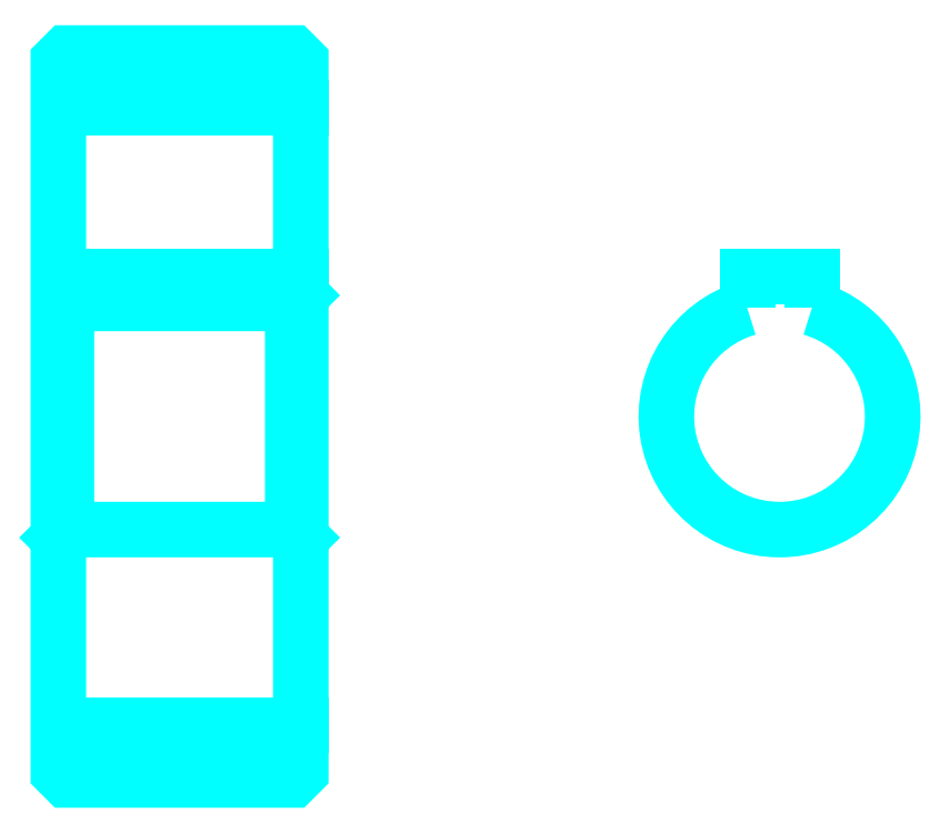
<metadata>
{"format":"dxf","ext":"dxf","renderer":"ezdxf+matplotlib","layout":"modelspace","background":"white","min_lineweight":24,"dpi":150}
</metadata>
<code>
0
SECTION
2
ENTITIES
0
LINE
8
0
10
72.82
20
112.2
30
0
11
102.8
21
112.2
31
0
0
LINE
8
0
10
72.82
20
35.74
30
0
11
102.8
21
35.74
31
0
0
LINE
8
0
10
102.8
20
88.99
30
0
11
101.8
21
87.99
31
0
0
LINE
8
0
10
102.8
20
58.99
30
0
11
101.8
21
59.99
31
0
0
LINE
8
0
10
72.82
20
58.99
30
0
11
73.82
21
59.99
31
0
0
POLYLINE
8
0
66
1
10
0
20
0
30
0
70
2
0
VERTEX
8
0
10
72.82
20
58.99
30
0
70
0
0
VERTEX
8
0
10
72.82
20
29.99
30
0
70
0
0
VERTEX
8
0
10
73.82
20
28.99
30
0
70
0
0
VERTEX
8
0
10
101.8
20
28.99
30
0
70
0
0
VERTEX
8
0
10
102.8
20
29.99
30
0
70
0
0
VERTEX
8
0
10
102.8
20
118
30
0
70
0
0
VERTEX
8
0
10
101.8
20
119
30
0
70
0
0
VERTEX
8
0
10
73.82
20
119
30
0
70
0
0
VERTEX
8
0
10
72.82
20
118
30
0
70
0
0
VERTEX
8
0
10
72.82
20
58.99
30
0
70
0
0
SEQEND
8
0
0
POLYLINE
8
0
66
1
10
0
20
0
30
0
70
2
0
VERTEX
8
0
10
72.82
20
88.99
30
0
70
0
0
VERTEX
8
0
10
73.82
20
87.99
30
0
70
0
0
VERTEX
8
0
10
73.82
20
59.99
30
0
70
0
0
VERTEX
8
0
10
101.8
20
59.99
30
0
70
0
0
VERTEX
8
0
10
101.8
20
87.99
30
0
70
0
0
VERTEX
8
0
10
73.82
20
87.99
30
0
70
0
0
SEQEND
8
0
0
ARC
8
0
10
162.1
20
73.99
30
0
40
14
50
106.6
51
73.4
0
POLYLINE
8
0
66
1
10
0
20
0
30
0
70
2
0
VERTEX
8
0
10
166.1
20
87.41
30
0
70
0
0
VERTEX
8
0
10
166.1
20
91.29
30
0
70
0
0
VERTEX
8
0
10
158.1
20
91.29
30
0
70
0
0
VERTEX
8
0
10
158.1
20
87.41
30
0
70
0
0
SEQEND
8
0
0
LINE
8
0
10
72.82
20
91.29
30
0
11
102.8
21
91.29
31
0
0
ENDSEC
0
EOF

</code>
